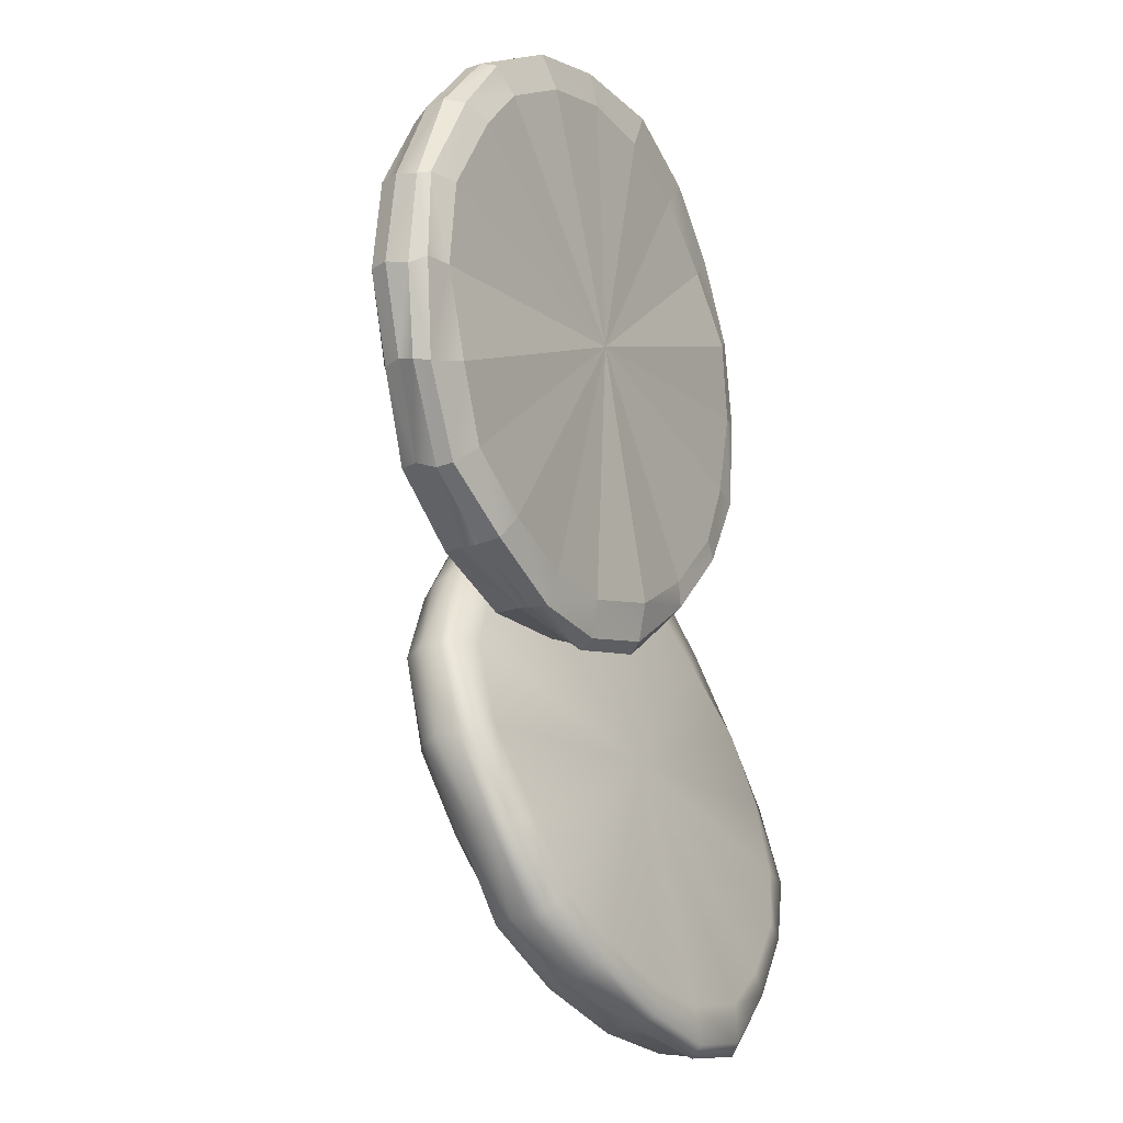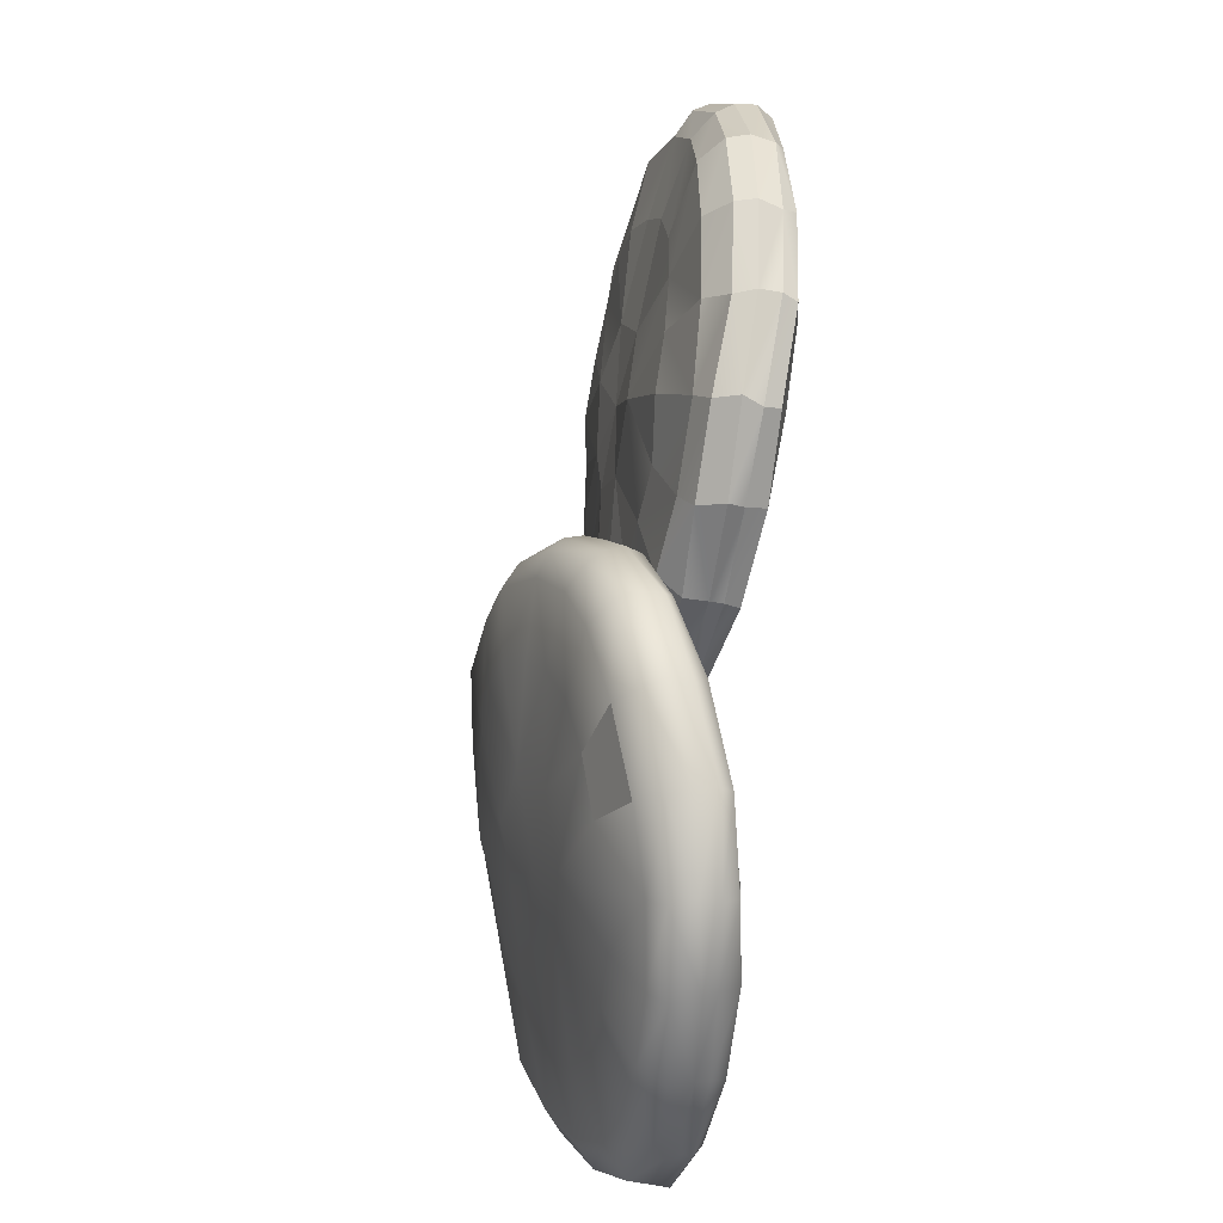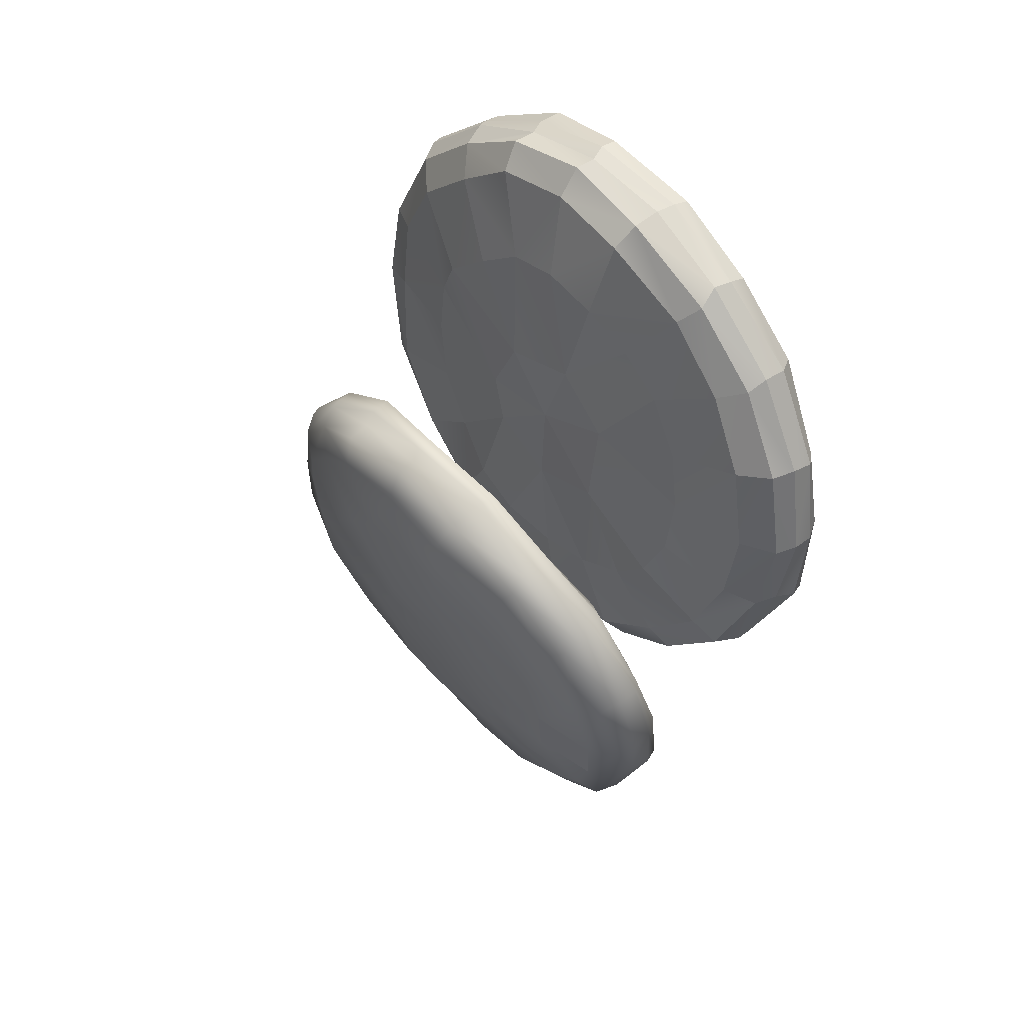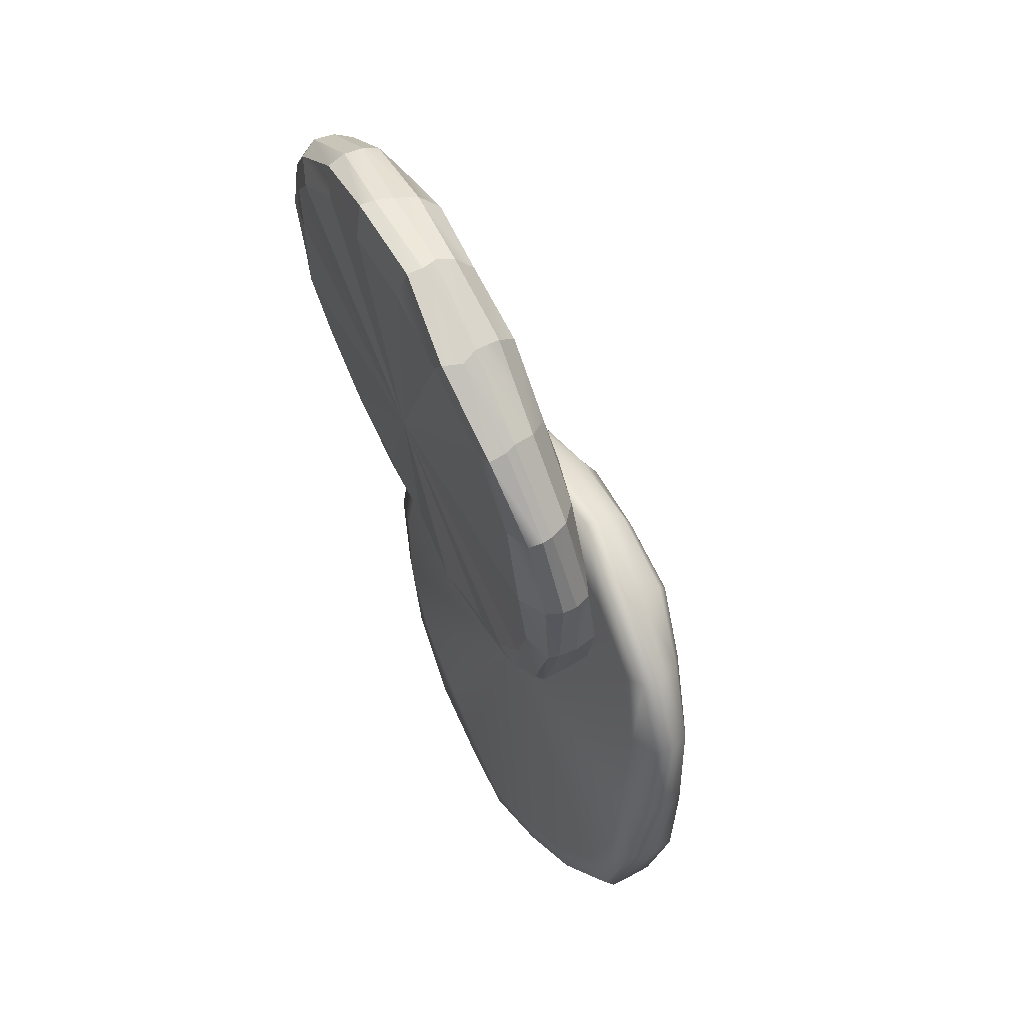
<metadata>
{"format":"obj","ext":"obj","renderer":"f3d","projection":"perspective","resolution":1024,"background":"white","views":[{"elev":-14.1,"azim":-57.5,"up":"+Z"},{"elev":-34.5,"azim":-102.8,"up":"+Z"},{"elev":44.2,"azim":-130.8,"up":"+Z"},{"elev":66.7,"azim":63.5,"up":"+Z"}]}
</metadata>
<code>
o Cookie_polymsh001
v -0.128 0.0985 -0.243
v -0.1475 0.1178 -0.179
v -0.08535 0.1246 -0.183
v -0.07775 0.1141 -0.2323
v -0.1732 0.0648 -0.1721
v -0.1767 0.0841 -0.1729
v -0.1529 0.0638 -0.2419
v -0.1568 0.0467 -0.2417
v 0.1328 -0.002 -0.3593
v 0.193 0.0106 -0.329
v 0.06585 0.0475 -0.1638
v -0.09695 0.0826 -0.2998
v -0.05675 0.106 -0.2712
v -0.1218 0.0515 -0.3073
v -0.1186 0.0346 -0.3075
v -0.1437 0.0518 -0.1628
v -0.125 0.0275 -0.2326
v -0.02035 0.0911 -0.3024
v -0.04705 0.0704 -0.3433
v -0.06815 0.0367 -0.3518
v -0.06455 0.024 -0.3466
v 0.01465 0.0046 -0.3503
v 0.07145 0.002 -0.365
v 0.02365 0.0869 -0.3199
v 0.00695 0.0654 -0.3735
v 0.00565 0.0238 -0.381
v 0.00465 0.013 -0.3791
v -0.09915 0.0164 -0.2864
v -0.04805 0.0078 -0.3222
v 0.07155 0.0615 -0.3841
v 0.06985 0.0833 -0.3301
v 0.07675 0.0084 -0.4057
v 0.07755 0.0184 -0.4017
v 0.1306 0.0603 -0.3775
v 0.1171 0.0875 -0.3263
v 0.1431 0.0075 -0.4019
v 0.1427 0.0214 -0.4007
v -0.1062 0.0792 -0.04145
v -0.1427 0.0684 -0.09705
v 0.1865 0.0703 -0.3515
v 0.1527 0.0933 -0.3075
v 0.2023 0.0322 -0.3631
v 0.2041 0.0201 -0.3587
v -0.00385 0.1006 0.02405
v -0.06115 0.0948 -0.00475
v 0.1857 0.0955 -0.2752
v 0.2387 0.0817 -0.3076
v 0.255 0.0438 -0.3126
v 0.2579 0.0292 -0.3058
v 0.1272 0.1062 0.03015
v 0.06445 0.1078 0.03825
v 0.2107 0.1058 -0.2343
v 0.2766 0.0955 -0.2505
v 0.2994 0.061 -0.2505
v 0.3005 0.0432 -0.244
v 0.2308 0.0886 -0.05065
v 0.1887 0.1022 0.00085
v 0.272 0.1102 -0.1789
v 0.2099 0.1222 -0.183
v 0.3014 0.0682 -0.1777
v 0.3024 0.0835 -0.1812
v 0.2767 0.0519 -0.1716
v 0.2587 0.0667 -0.1091
v 0.2021 0.1346 -0.1384
v 0.2591 0.1251 -0.1177
v 0.2856 0.1041 -0.1081
v 0.2867 0.0933 -0.1004
v 0.2397 0.0191 -0.2838
v 0.2697 0.0352 -0.2351
v 0.2316 0.1431 -0.06195
v 0.1847 0.1489 -0.1061
v 0.2571 0.1192 -0.03175
v 0.2584 0.1108 -0.02905
v 0.1855 0.1576 -0.01765
v 0.1477 0.1578 -0.07375
v 0.2079 0.123 0.01945
v 0.2051 0.1311 0.01875
v 0.1089 0.1637 -0.04725
v 0.1338 0.1695 0.01845
v 0.1452 0.1286 0.05075
v 0.1383 0.1416 0.04655
v 0.06885 0.1692 0.02545
v 0.06435 0.1663 -0.04085
v 0.06675 0.1367 0.06435
v 0.06245 0.1479 0.05735
v 0.00285 0.1686 0.01145
v 0.01765 0.1638 -0.05055
v -0.01055 0.1277 0.04715
v -0.00695 0.1411 0.04175
v -0.06185 0.1548 -0.02185
v -0.02085 0.1537 -0.06985
v -0.07325 0.1367 0.00925
v -0.07545 0.1218 0.01225
v -0.05315 0.1444 -0.09585
v -0.1082 0.1429 -0.06425
v -0.1318 0.1196 -0.04125
v -0.1338 0.1034 -0.03585
v -0.07855 0.1349 -0.1363
v -0.1414 0.134 -0.1149
v -0.1719 0.1032 -0.1012
v -0.1714 0.0841 -0.1002
v -0.1522 0.034 -0.2407
v -0.1671 0.0542 -0.1631
v -0.1168 0.0219 -0.3019
v -0.06275 0.0078 -0.3392
v 0.00825 0.0004 -0.3755
v 0.07645 0 -0.3952
v 0.1384 -0.0006 -0.3908
v 0.1981 0.0076 -0.3492
v 0.2524 0.0188 -0.2969
v 0.2944 0.0367 -0.2429
v 0.2992 0.0597 -0.1736
v 0.2803 0.0801 -0.1017
v 0.2539 0.0989 -0.03455
v 0.2081 0.1085 0.02175
v 0.1412 0.1138 0.05815
v 0.06595 0.1241 0.06725
v -0.01255 0.1156 0.04865
v -0.07465 0.106 0.01155
v -0.125 0.0888 -0.03405
v -0.1645 0.077 -0.09635
v -0.1462 0.0798 -0.2482
v -0.1709 0.1001 -0.1782
v -0.113 0.0708 -0.3115
v -0.05895 0.0576 -0.3559
v 0.00365 0.0433 -0.3877
v 0.07505 0.0374 -0.4012
v 0.1386 0.041 -0.4013
v 0.1984 0.0526 -0.3695
v 0.252 0.0668 -0.3192
v 0.2973 0.0833 -0.2571
v 0.2997 0.101 -0.183
v 0.2807 0.116 -0.1157
v 0.2495 0.133 -0.04165
v 0.2004 0.1465 0.00615
v 0.1386 0.1601 0.04135
v 0.06665 0.1604 0.05035
v -0.00335 0.1577 0.03125
v -0.07545 0.1474 -0.00515
v -0.128 0.1316 -0.05155
v -0.1658 0.1199 -0.1072
v 0.00245 0.1227 -0.2303
v 0.00075 0.1331 -0.1643
v 0.06615 0.1289 -0.1858
v 0.1298 0.1303 -0.1865
v 0.1217 0.1178 -0.2246
v 0.04105 0.1469 -0.1253
v 0.1014 0.1475 -0.1373
v 0.06885 0.1113 -0.2505
v -0.2585 0.0775 0.09655
v -0.272 0.0795 0.1623
v -0.2064 0.0871 0.1608
v -0.2008 0.0898 0.1113
v -0.2995 0.0265 0.1552
v -0.3024 0.0454 0.1593
v -0.2864 0.0436 0.08835
v -0.2912 0.0271 0.08385
v 0.01265 0.0105 -0.04245
v 0.07635 0.0148 -0.01075
v -0.05275 0.0077 0.1592
v -0.2271 0.0768 0.03355
v -0.1794 0.092 0.07045
v -0.256 0.0487 0.01635
v -0.2524 0.0324 0.01115
v -0.2682 0.0116 0.1608
v -0.2559 0.0062 0.08805
v -0.1422 0.0857 0.03375
v -0.1759 0.0763 -0.01745
v -0.2004 0.0459 -0.03695
v -0.1963 0.0323 -0.03495
v -0.1133 0.0146 -0.04165
v -0.05385 0.0158 -0.05195
v -0.09775 0.0862 0.01495
v -0.1225 0.0793 -0.04985
v -0.1268 0.041 -0.06975
v -0.128 0.0302 -0.07095
v -0.2299 0.0094 0.02875
v -0.1764 0.0104 -0.01265
v -0.05405 0.0782 -0.05515
v -0.05105 0.0853 0.00555
v -0.05235 0.0325 -0.09075
v -0.05045 0.0412 -0.08375
v 0.01045 0.0754 -0.04405
v -0.00265 0.0884 0.01225
v 0.02365 0.0307 -0.08115
v 0.02325 0.0438 -0.07645
v -0.2261 0.0067 0.2897
v -0.2619 0.0106 0.2286
v 0.06985 0.0783 -0.01695
v 0.03385 0.0891 0.03225
v 0.08795 0.0445 -0.03915
v 0.08995 0.0317 -0.03805
v -0.1226 0.0104 0.3602
v -0.1814 0.0122 0.3317
v 0.06685 0.0829 0.06395
v 0.1213 0.078 0.02765
v 0.1393 0.0427 0.01155
v 0.1419 0.0268 0.01445
v 0.00785 0.0142 0.3622
v -0.05425 0.0136 0.3728
v 0.09225 0.0823 0.1067
v 0.1577 0.0765 0.08855
v 0.1804 0.0432 0.07935
v 0.1815 0.0242 0.08115
v 0.1227 0.0181 0.2816
v 0.07265 0.0179 0.3325
v 0.1623 0.0722 0.1648
v 0.09485 0.0848 0.1615
v 0.1915 0.0313 0.1562
v 0.1928 0.0469 0.1568
v 0.1658 0.014 0.1565
v 0.1552 0.0121 0.2217
v 0.08905 0.0852 0.2081
v 0.156 0.0707 0.2286
v 0.1857 0.048 0.2343
v 0.1868 0.0355 0.2389
v 0.1221 0.0113 0.03465
v 0.1509 0.0142 0.08775
v 0.1234 0.0737 0.2847
v 0.06985 0.0907 0.2424
v 0.1509 0.0427 0.3076
v 0.1522 0.034 0.3081
v 0.06925 0.0762 0.3288
v 0.02885 0.0909 0.2747
v 0.09245 0.0332 0.3553
v 0.08945 0.0412 0.3567
v -0.01125 0.0897 0.302
v 0.01465 0.0784 0.3671
v 0.02605 0.0305 0.3876
v 0.01925 0.0441 0.387
v -0.04985 0.0762 0.376
v -0.05545 0.0907 0.3099
v -0.05115 0.0348 0.4057
v -0.05555 0.0475 0.4021
v -0.1158 0.0793 0.3654
v -0.1014 0.0908 0.3006
v -0.1291 0.0305 0.3911
v -0.1255 0.0449 0.3891
v -0.182 0.0746 0.3306
v -0.1399 0.086 0.2791
v -0.1951 0.0491 0.3593
v -0.1974 0.0339 0.3584
v -0.1721 0.0837 0.2504
v -0.228 0.074 0.2836
v -0.2527 0.0457 0.3025
v -0.2547 0.0286 0.3038
v -0.1978 0.085 0.2079
v -0.2605 0.0786 0.2283
v -0.2908 0.0453 0.2338
v -0.2905 0.0266 0.2296
v -0.2863 0.0145 0.08155
v -0.2923 0.014 0.161
v -0.2504 0.0188 0.01355
v -0.1941 0.0148 -0.03165
v -0.124 0.017 -0.07035
v -0.05155 0.0217 -0.08235
v 0.01845 0.02 -0.07255
v 0.08295 0.0171 -0.03165
v 0.1358 0.0144 0.02095
v 0.1754 0.0178 0.08035
v 0.1895 0.022 0.158
v 0.1799 0.0231 0.2339
v 0.1479 0.0239 0.2999
v 0.09285 0.0186 0.3538
v 0.02215 0.0143 0.391
v -0.05195 0.0219 0.4053
v -0.1313 0.0185 0.3896
v -0.1963 0.0188 0.3532
v -0.2457 0.014 0.301
v -0.2834 0.0187 0.2316
v -0.2793 0.0608 0.08625
v -0.2967 0.0622 0.1585
v -0.246 0.0685 0.01745
v -0.1905 0.0672 -0.03525
v -0.1293 0.0616 -0.07155
v -0.05265 0.0594 -0.07855
v 0.01855 0.0629 -0.07195
v 0.08395 0.0658 -0.03975
v 0.1361 0.0666 0.01125
v 0.1782 0.0664 0.07865
v 0.1903 0.0643 0.1596
v 0.18 0.0614 0.2296
v 0.1429 0.0587 0.3016
v 0.08475 0.0593 0.3488
v 0.01955 0.0633 0.3867
v -0.05155 0.0614 0.3982
v -0.1218 0.0637 0.3827
v -0.1968 0.0632 0.3472
v -0.2485 0.0599 0.2945
v -0.2849 0.063 0.2321
v -0.1148 0.0976 0.1153
v -0.1174 0.0905 0.181
v -0.05245 0.092 0.159
v 0.01055 0.0935 0.1587
v 0.00285 0.0914 0.1186
v -0.07855 0.0938 0.2218
v -0.01875 0.0974 0.2102
v -0.04885 0.0918 0.09225
f 1 2 3 4
f 5 6 7 8
f 9 10 11
f 12 1 4 13
f 8 7 14 15
f 11 16 17
f 12 13 18 19
f 15 14 20 21
f 22 23 11
f 19 18 24 25
f 21 20 26 27
f 28 29 11
f 30 25 24 31
f 32 27 26 33
f 29 22 11
f 34 30 31 35
f 36 32 33 37
f 38 39 11
f 40 34 35 41
f 42 43 36 37
f 44 45 11
f 40 41 46 47
f 43 42 48 49
f 50 51 11
f 47 46 52 53
f 49 48 54 55
f 56 57 11
f 58 53 52 59
f 60 55 54 61
f 62 63 11
f 58 59 64 65
f 60 61 66 67
f 68 69 11
f 70 65 64 71
f 67 66 72 73
f 10 68 11
f 74 70 71 75
f 76 73 72 77
f 23 9 11
f 74 75 78 79
f 80 76 77 81
f 17 28 11
f 82 79 78 83
f 84 80 81 85
f 39 16 11
f 86 82 83 87
f 88 84 85 89
f 45 38 11
f 90 86 87 91
f 88 89 92 93
f 51 44 11
f 90 91 94 95
f 93 92 96 97
f 57 50 11
f 95 94 98 99
f 97 96 100 101
f 63 56 11
f 3 2 99 98
f 101 100 6 5
f 69 62 11
f 5 8 102 103
f 15 104 102 8
f 21 105 104 15
f 27 106 105 21
f 32 107 106 27
f 32 36 108 107
f 36 43 109 108
f 49 110 109 43
f 49 55 111 110
f 55 60 112 111
f 60 67 113 112
f 67 73 114 113
f 73 76 115 114
f 80 116 115 76
f 84 117 116 80
f 88 118 117 84
f 93 119 118 88
f 97 120 119 93
f 97 101 121 120
f 101 5 103 121
f 16 103 102 17
f 17 102 104 28
f 28 104 105 29
f 29 105 106 22
f 23 22 106 107
f 23 107 108 9
f 9 108 109 10
f 10 109 110 68
f 69 68 110 111
f 62 69 111 112
f 63 62 112 113
f 56 63 113 114
f 56 114 115 57
f 57 115 116 50
f 50 116 117 51
f 51 117 118 44
f 44 118 119 45
f 120 38 45 119
f 39 38 120 121
f 16 39 121 103
f 1 122 123 2
f 12 124 122 1
f 124 12 19 125
f 25 126 125 19
f 25 30 127 126
f 34 128 127 30
f 34 40 129 128
f 40 47 130 129
f 47 53 131 130
f 53 58 132 131
f 58 65 133 132
f 65 70 134 133
f 70 74 135 134
f 79 136 135 74
f 82 137 136 79
f 82 86 138 137
f 90 139 138 86
f 95 140 139 90
f 99 141 140 95
f 2 123 141 99
f 7 6 123 122
f 14 7 122 124
f 20 14 124 125
f 26 20 125 126
f 26 126 127 33
f 33 127 128 37
f 37 128 129 42
f 42 129 130 48
f 48 130 131 54
f 61 54 131 132
f 61 132 133 66
f 66 133 134 72
f 77 72 134 135
f 81 77 135 136
f 81 136 137 85
f 85 137 138 89
f 92 89 138 139
f 96 92 139 140
f 100 96 140 141
f 6 100 141 123
f 142 143 144
f 145 59 52 146
f 146 52 46
f 143 147 144
f 146 46 41
f 143 3 98
f 147 148 144
f 143 98 94
f 147 143 94 91
f 148 145 144
f 147 91 87
f 145 146 144
f 147 87 83
f 147 83 78 148
f 146 149 144
f 148 78 75
f 148 75 71
f 149 142 144
f 145 148 71 64
f 145 64 59
f 142 4 3 143
f 142 13 4
f 142 18 13
f 142 149 24 18
f 149 31 24
f 149 35 31
f 149 146 41 35
f 150 151 152 153
f 154 155 156 157
f 158 159 160
f 161 150 153 162
f 157 156 163 164
f 160 165 166
f 161 162 167 168
f 164 163 169 170
f 171 172 160
f 168 167 173 174
f 170 169 175 176
f 177 178 160
f 179 174 173 180
f 181 176 175 182
f 178 171 160
f 183 179 180 184
f 185 181 182 186
f 187 188 160
f 189 183 184 190
f 191 192 185 186
f 193 194 160
f 189 190 195 196
f 192 191 197 198
f 199 200 160
f 196 195 201 202
f 198 197 203 204
f 205 206 160
f 207 202 201 208
f 209 204 203 210
f 211 212 160
f 207 208 213 214
f 209 210 215 216
f 217 218 160
f 219 214 213 220
f 216 215 221 222
f 159 217 160
f 223 219 220 224
f 225 222 221 226
f 172 158 160
f 223 224 227 228
f 229 225 226 230
f 166 177 160
f 231 228 227 232
f 233 229 230 234
f 188 165 160
f 235 231 232 236
f 237 233 234 238
f 194 187 160
f 239 235 236 240
f 237 238 241 242
f 200 193 160
f 239 240 243 244
f 242 241 245 246
f 206 199 160
f 244 243 247 248
f 246 245 249 250
f 212 205 160
f 152 151 248 247
f 250 249 155 154
f 218 211 160
f 154 157 251 252
f 164 253 251 157
f 170 254 253 164
f 176 255 254 170
f 181 256 255 176
f 181 185 257 256
f 185 192 258 257
f 198 259 258 192
f 198 204 260 259
f 204 209 261 260
f 209 216 262 261
f 216 222 263 262
f 222 225 264 263
f 229 265 264 225
f 233 266 265 229
f 237 267 266 233
f 242 268 267 237
f 246 269 268 242
f 246 250 270 269
f 250 154 252 270
f 165 252 251 166
f 166 251 253 177
f 177 253 254 178
f 178 254 255 171
f 172 171 255 256
f 172 256 257 158
f 158 257 258 159
f 159 258 259 217
f 218 217 259 260
f 211 218 260 261
f 212 211 261 262
f 205 212 262 263
f 205 263 264 206
f 206 264 265 199
f 199 265 266 200
f 200 266 267 193
f 193 267 268 194
f 269 187 194 268
f 188 187 269 270
f 165 188 270 252
f 150 271 272 151
f 161 273 271 150
f 273 161 168 274
f 174 275 274 168
f 174 179 276 275
f 183 277 276 179
f 183 189 278 277
f 189 196 279 278
f 196 202 280 279
f 202 207 281 280
f 207 214 282 281
f 214 219 283 282
f 219 223 284 283
f 228 285 284 223
f 231 286 285 228
f 231 235 287 286
f 239 288 287 235
f 244 289 288 239
f 248 290 289 244
f 151 272 290 248
f 156 155 272 271
f 163 156 271 273
f 169 163 273 274
f 175 169 274 275
f 175 275 276 182
f 182 276 277 186
f 186 277 278 191
f 191 278 279 197
f 197 279 280 203
f 210 203 280 281
f 210 281 282 215
f 215 282 283 221
f 226 221 283 284
f 230 226 284 285
f 230 285 286 234
f 234 286 287 238
f 241 238 287 288
f 245 241 288 289
f 249 245 289 290
f 155 249 290 272
f 291 292 293
f 294 208 201 295
f 295 201 195
f 292 296 293
f 295 195 190
f 292 152 247
f 296 297 293
f 292 247 243
f 296 292 243 240
f 297 294 293
f 296 240 236
f 294 295 293
f 296 236 232
f 296 232 227 297
f 295 298 293
f 297 227 224
f 297 224 220
f 298 291 293
f 294 297 220 213
f 294 213 208
f 291 153 152 292
f 291 162 153
f 291 167 162
f 291 298 173 167
f 298 180 173
f 298 184 180
f 298 295 190 184

</code>
